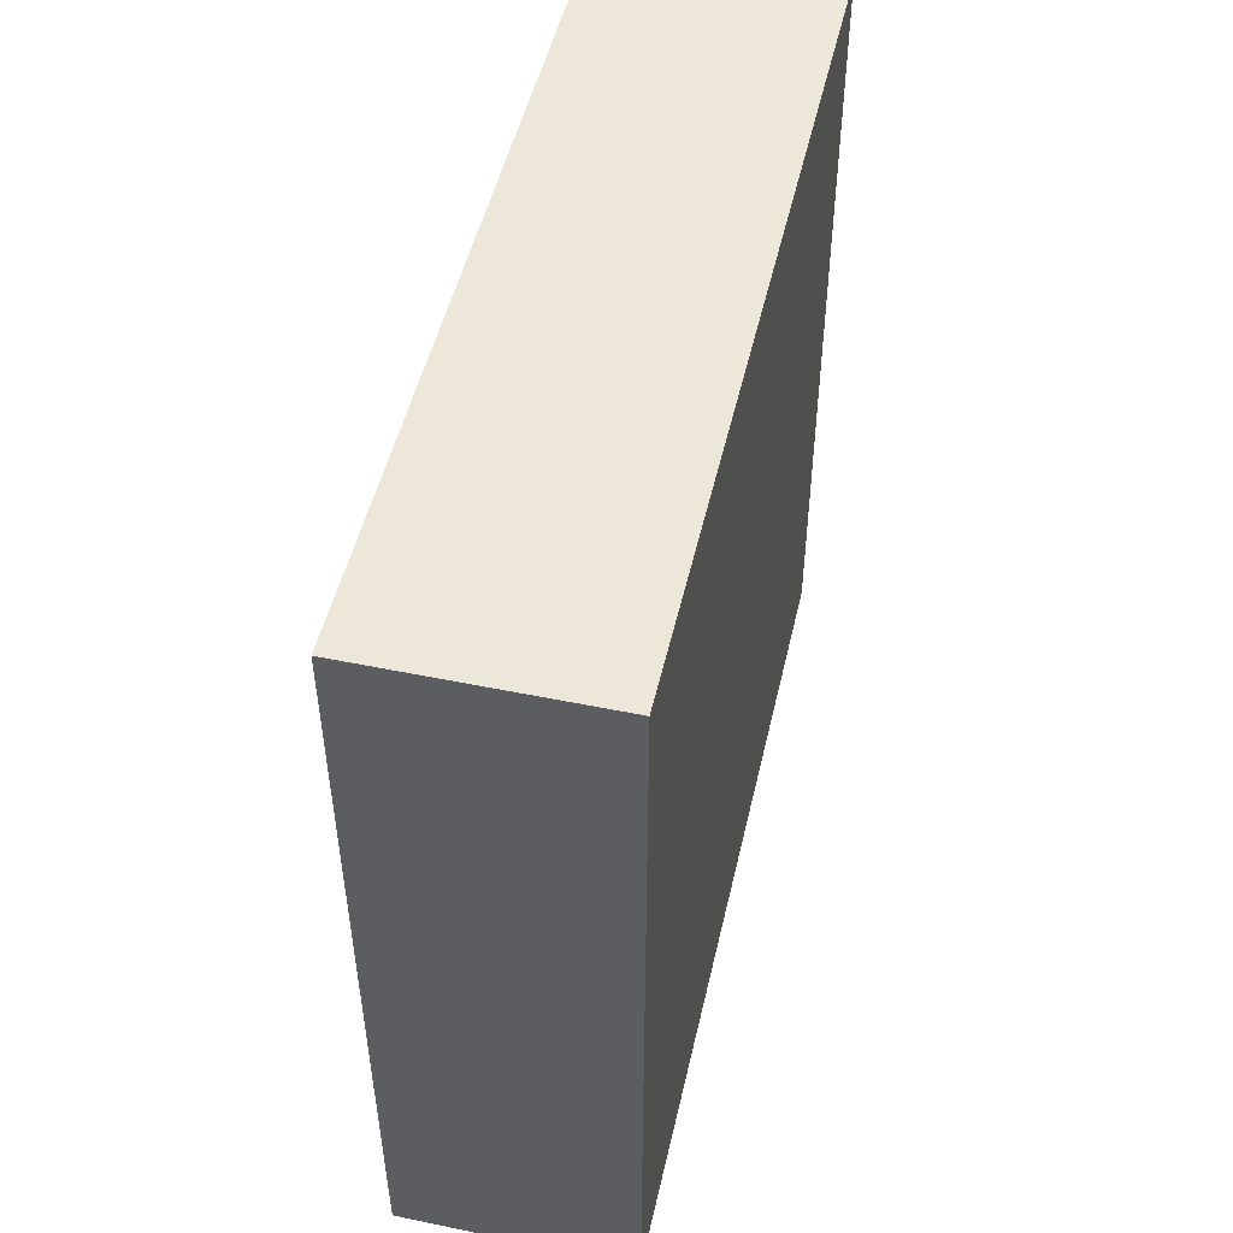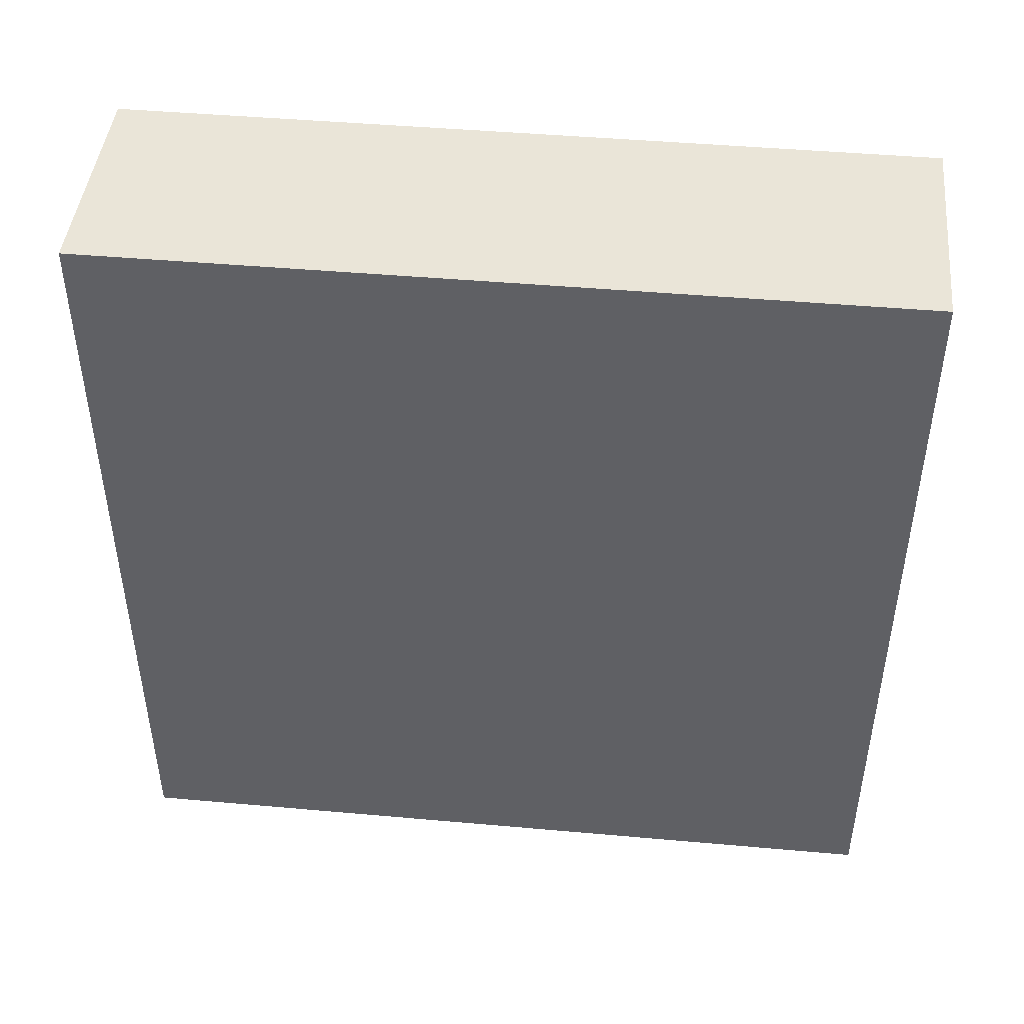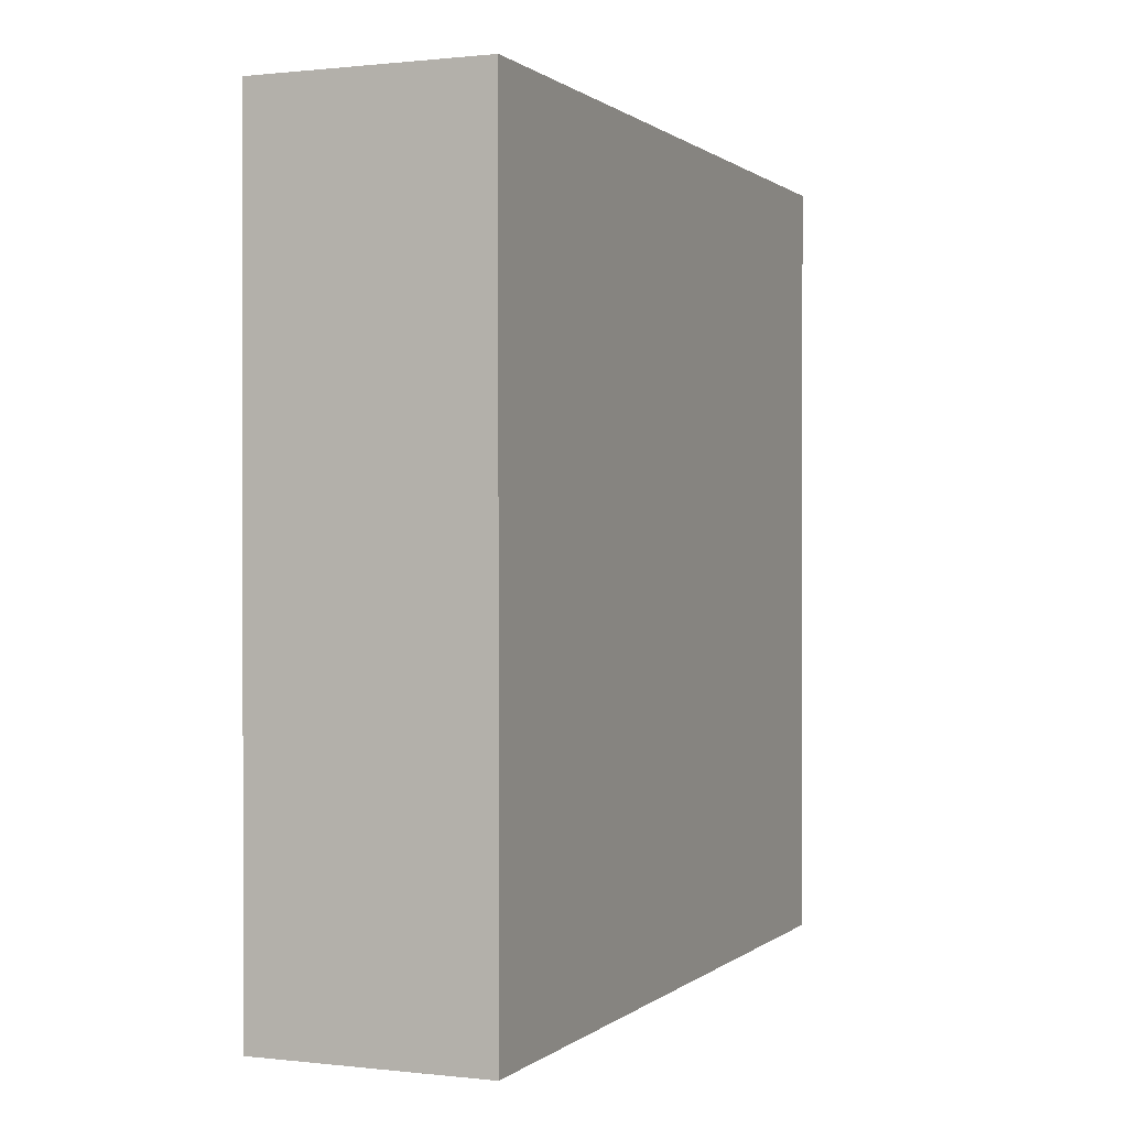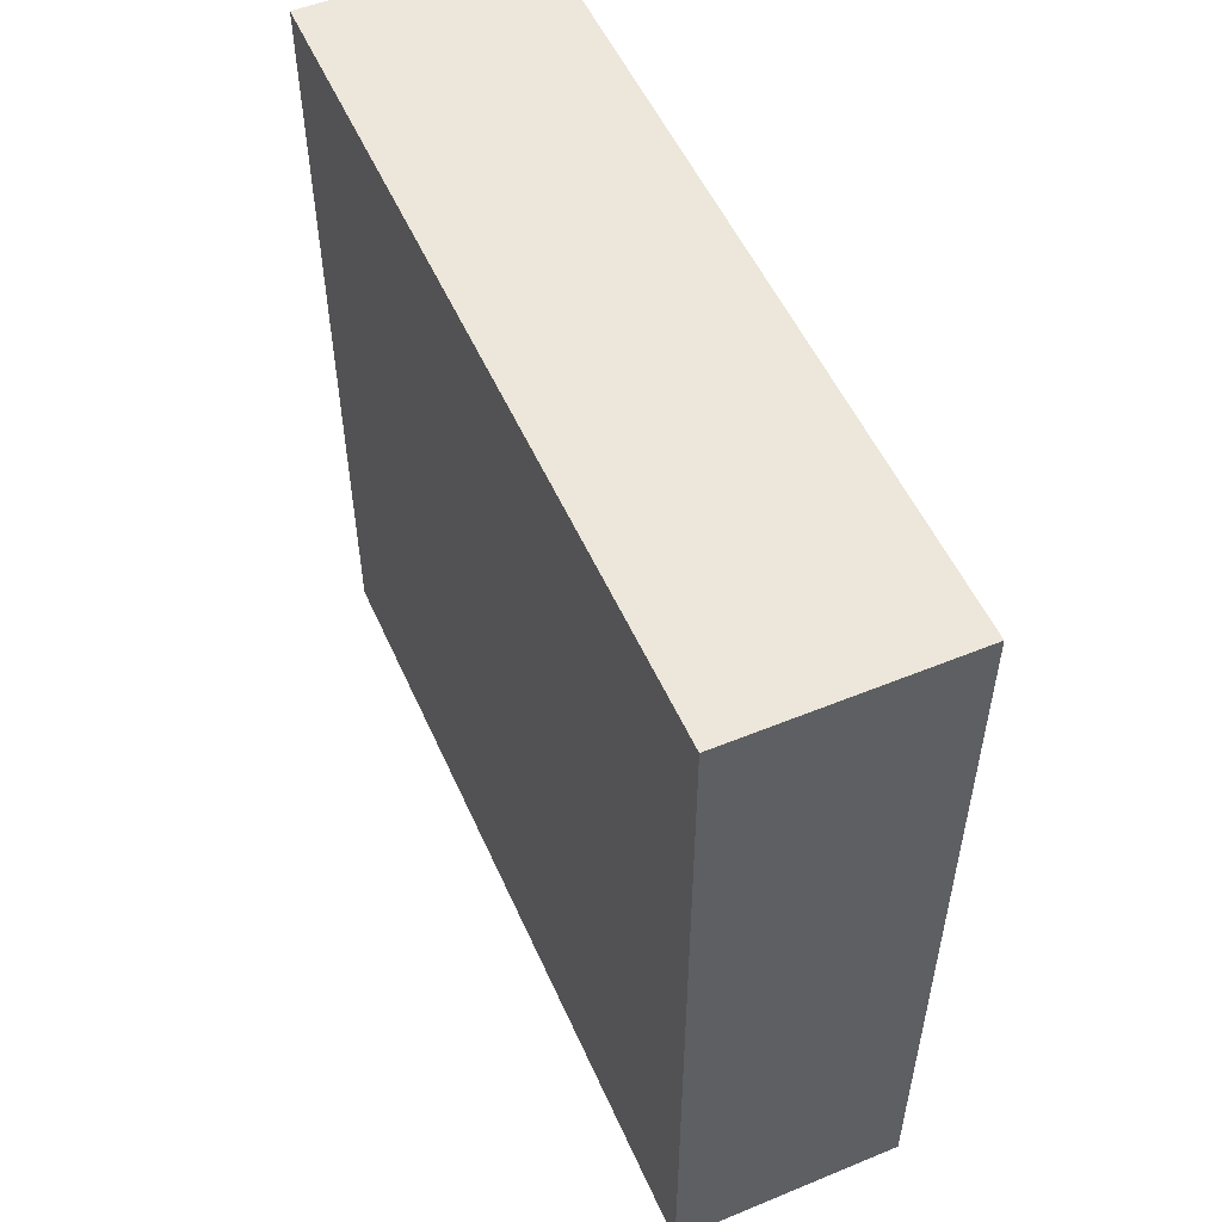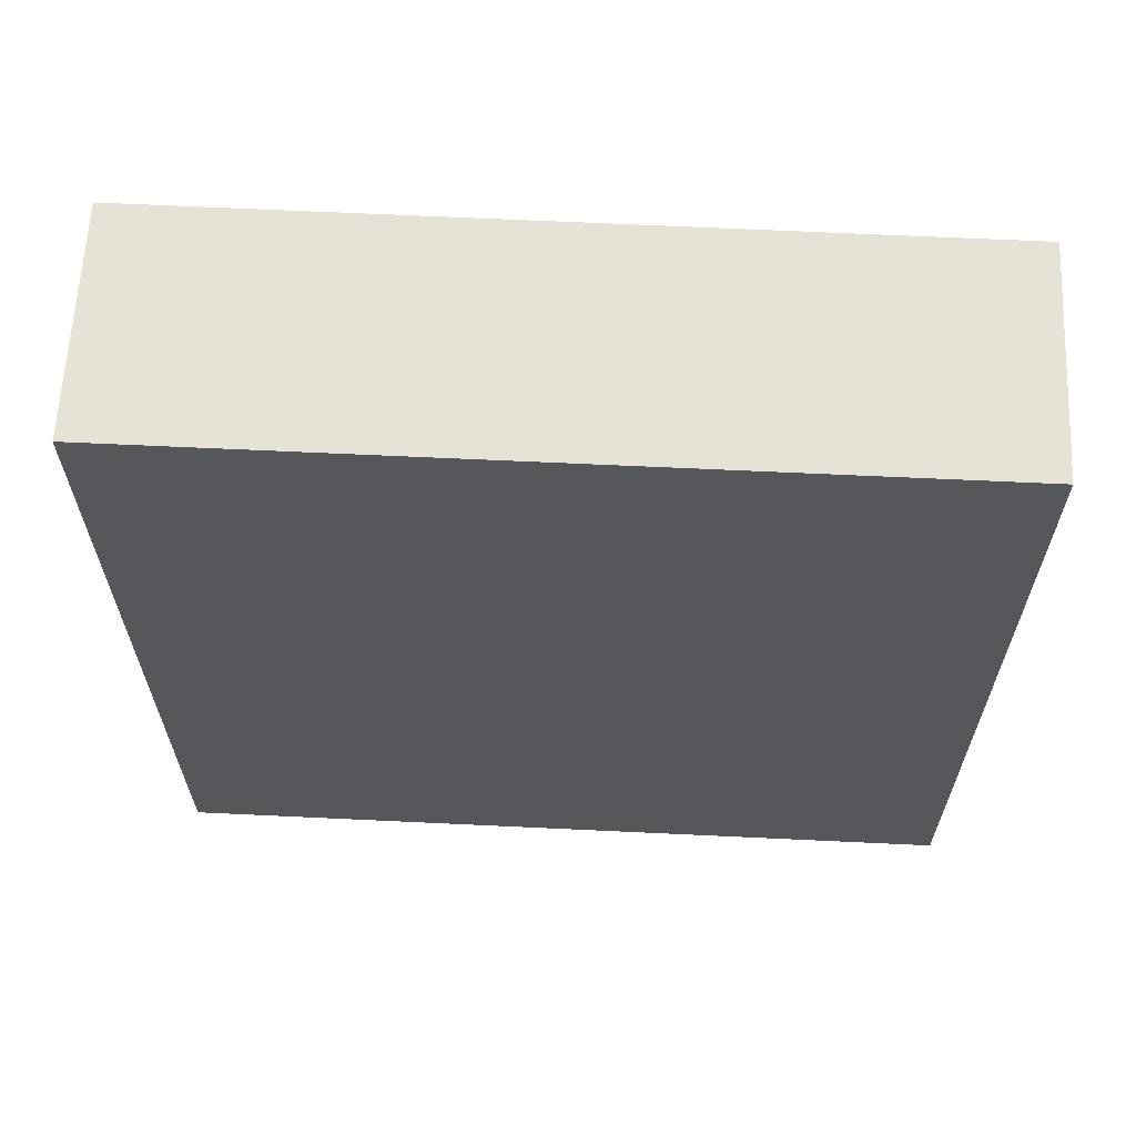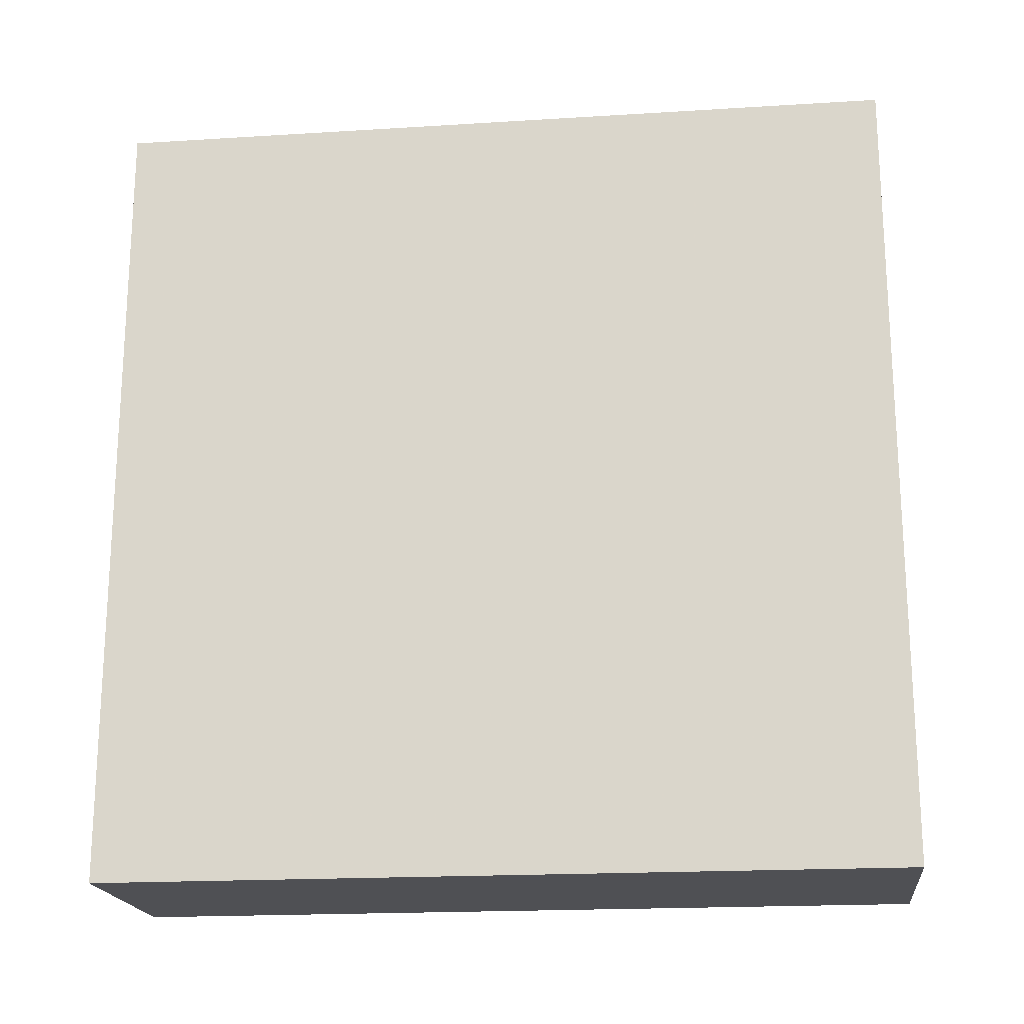
<metadata>
{"format":"obj","ext":"obj","renderer":"f3d","projection":"perspective","resolution":1024,"background":"white","views":[{"elev":50.0,"azim":-167.2,"up":"+Y"},{"elev":45.3,"azim":-84.1,"up":"+Z"},{"elev":0.5,"azim":22.7,"up":"+Y"},{"elev":53.2,"azim":156.3,"up":"+Y"},{"elev":63.1,"azim":-87.2,"up":"+Z"},{"elev":-19.1,"azim":96.7,"up":"+Z"}]}
</metadata>
<code>
o 25365
v 2217 1869 15.46
v 2217 1869 15.46
v 2217 1869 15.25
v 2217 1869 15.46
v 2217 1869 15.25
v 2217 1869 15.46
v 2217 1869 15.25
v 2217 1869 15.46
v 2217 1869 15.46
v 2217 1869 15.46
v 2217 1869 15.25
v 2217 1869 15.25
v 2217 1869 15.25
v 2217 1869 15.25
v 2217 1869 15.25
v 2217 1869 15.25
v 2217 1869 15.25
v 2217 1869 15.46
v 2217 1869 15.46
v 2217 1869 15.46
v 2217 1869 15.46
v 2217 1869 15.46
v 2217 1869 15.25
v 2217 1869 15.46
v 2217 1869 15.46
v 2217 1869 15.25
f 1 2 3
f 3 4 5
f 2 6 7
f 8 7 5
f 9 7 10
f 11 12 9
f 13 14 15
f 15 16 17
f 18 19 20
f 20 21 22
f 20 23 24
f 25 26 23

</code>
